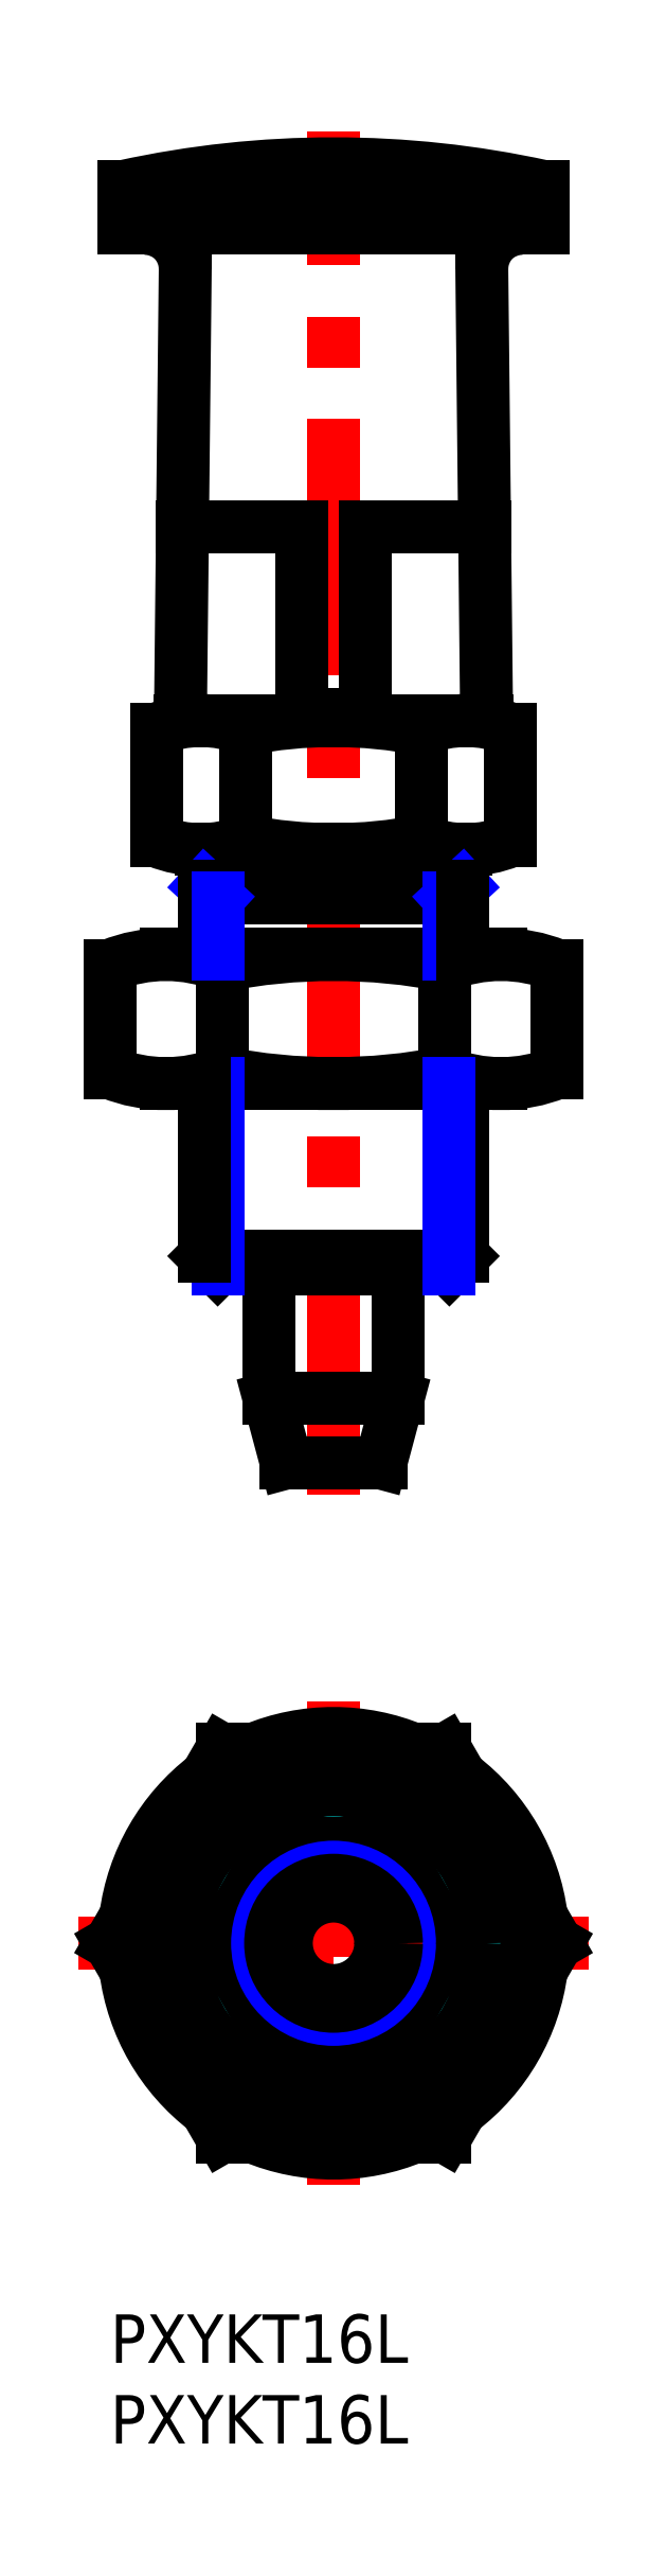
<metadata>
{"format":"dxf","ext":"dxf","renderer":"ezdxf+matplotlib","layout":"modelspace","background":"white","min_lineweight":24,"dpi":150}
</metadata>
<code>
0
SECTION
2
ENTITIES
0
INSERT
8
MSM_CONTINUOUS
2
*U3
10
0
20
0
30
0
0
INSERT
8
MSM_CONTINUOUS
2
*U4
10
0
20
0
30
0
0
LINE
8
MSM_CENTER
10
13.86
20
50.77
30
0
11
13.86
21
135.3
31
0
0
LINE
8
MSM_CONTINUOUS
10
2.887
20
91.3
30
0
11
2.887
21
98.24
31
0
0
LINE
8
MSM_CONTINUOUS
10
8.372
20
91.3
30
0
11
8.372
21
98.24
31
0
0
LINE
8
MSM_CONTINUOUS
10
19.34
20
91.3
30
0
11
19.34
21
98.24
31
0
0
LINE
8
MSM_CONTINUOUS
10
24.83
20
91.3
30
0
11
24.83
21
98.24
31
0
0
LINE
8
MSM_CONTINUOUS
10
5.629
20
90.77
30
0
11
22.08
21
90.77
31
0
0
ARC
8
MSM_CONTINUOUS
10
13.86
20
119.3
30
0
40
28.5
50
258.9
51
281.1
0
LINE
8
MSM_CONTINUOUS
10
3.464
20
76.27
30
0
11
24.25
21
76.27
31
0
0
LINE
8
MSM_CONTINUOUS
10
3.464
20
84.27
30
0
11
24.25
21
84.27
31
0
0
ARC
8
MSM_CONTINUOUS
10
13.86
20
112.3
30
0
40
36
50
258.9
51
281.1
0
ARC
8
MSM_CONTINUOUS
10
13.86
20
48.27
30
0
40
36
50
78.9
51
101.1
0
ARC
8
MSM_CONTINUOUS
10
3.464
20
85.52
30
0
40
9.252
50
248
51
292
0
LINE
8
MSM_CONTINUOUS
10
7.2e-15
20
76.95
30
0
11
7.2e-15
21
83.6
31
0
0
LINE
8
MSM_CONTINUOUS
10
6.928
20
76.95
30
0
11
6.928
21
83.6
31
0
0
ARC
8
MSM_CONTINUOUS
10
3.464
20
75.02
30
0
40
9.252
50
68.01
51
112
0
ARC
8
MSM_CONTINUOUS
10
5.629
20
98.1
30
0
40
7.325
50
248
51
292
0
LINE
8
MSM_CONTINUOUS
10
9.856
20
56.77
30
0
11
9.856
21
64.77
31
0
0
LINE
8
MSM_CONTINUOUS
10
17.86
20
56.77
30
0
11
17.86
21
64.77
31
0
0
ARC
8
MSM_CONTINUOUS
10
24.25
20
75.02
30
0
40
9.252
50
68.01
51
112
0
LINE
8
MSM_CONTINUOUS
10
20.78
20
76.95
30
0
11
20.78
21
83.6
31
0
0
ARC
8
MSM_CONTINUOUS
10
24.25
20
85.52
30
0
40
9.252
50
248
51
292
0
ARC
8
MSM_CONTINUOUS
10
22.08
20
98.1
30
0
40
7.325
50
248
51
292
0
LINE
8
MSM_CONTINUOUS
10
27.71
20
76.95
30
0
11
27.71
21
83.6
31
0
0
LINE
8
MSM_CENTER
10
13.86
20
38
30
0
11
13.86
21
8
31
0
0
LINE
8
MSM_CONTINUOUS
10
4.356
20
98.77
30
0
11
23.36
21
98.77
31
0
0
LINE
8
MSM_CONTINUOUS
10
0.8564
20
131.9
30
0
11
26.86
21
131.9
31
0
0
ARC
8
MSM_CONTINUOUS
10
13.86
20
70.27
30
0
40
28.5
50
78.9
51
101.1
0
LINE
8
MSM_CONTINUOUS
10
4.356
20
98.77
30
0
11
4.656
21
126.7
31
0
0
ARC
8
MSM_CONTINUOUS
10
5.629
20
91.45
30
0
40
7.325
50
68.01
51
112
0
LINE
8
MSM_CONTINUOUS
10
0.8564
20
129.3
30
0
11
0.8564
21
131.9
31
0
0
LINE
8
MSM_CONTINUOUS
10
0.8564
20
129.3
30
0
11
26.86
21
129.3
31
0
0
ARC
8
MSM_CONTINUOUS
10
2.156
20
126.8
30
0
40
2.5
50
359.4
51
90
0
LINE
8
MSM_CONTINUOUS
10
23.36
20
98.77
30
0
11
23.06
21
126.7
31
0
0
LINE
8
MSM_CONTINUOUS
10
11.86
20
98.77
30
0
11
11.86
21
110.8
31
0
0
LINE
8
MSM_CONTINUOUS
10
15.86
20
98.77
30
0
11
15.86
21
110.8
31
0
0
ARC
8
MSM_CONTINUOUS
10
22.08
20
91.45
30
0
40
7.325
50
68.01
51
112
0
ARC
8
MSM_CONTINUOUS
10
13.86
20
72.22
30
0
40
61.06
50
77.71
51
102.3
0
ARC
8
MSM_CONTINUOUS
10
25.56
20
126.8
30
0
40
2.5
50
90
51
180.6
0
LINE
8
MSM_CONTINUOUS
10
26.86
20
129.3
30
0
11
26.86
21
131.9
31
0
0
LINE
8
MSM_CENTER
10
-2
20
23
30
0
11
29.71
21
23
31
0
0
LINE
8
MSM_CONTINUOUS
10
9.856
20
56.77
30
0
11
17.86
21
56.77
31
0
0
ARC
8
MSM_CONTINUOUS
10
13.86
20
23
30
0
40
13
50
67.38
51
112.6
0
LINE
8
MSM_CONTINUOUS
10
17.86
20
56.77
30
0
11
16.78
21
52.77
31
0
0
LINE
8
MSM_CONTINUOUS
10
9.856
20
56.77
30
0
11
10.93
21
52.77
31
0
0
LINE
8
MSM_CONTINUOUS
10
16.78
20
52.77
30
0
11
10.93
21
52.77
31
0
0
LINE
8
MSM_CONTINUOUS
10
5.856
20
87.77
30
0
11
21.86
21
87.77
31
0
0
LINE
8
MSM_CONTINUOUS
10
5.856
20
88.52
30
0
11
21.86
21
88.52
31
0
0
LINE
8
MSM_CONTINUOUS
10
21.11
20
88.52
30
0
11
21.11
21
90.77
31
0
0
LINE
8
MSM_CONTINUOUS
10
6.606
20
88.52
30
0
11
6.606
21
90.77
31
0
0
LINE
8
MSM_NARROW
10
5.856
20
88.52
30
0
11
6.668
21
87.77
31
0
0
LINE
8
MSM_NARROW
10
21.86
20
88.52
30
0
11
21.04
21
87.77
31
0
0
CIRCLE
8
MSM_CONTINUOUS
10
13.86
20
23
30
0
40
4
0
CIRCLE
8
MSM_NARROW
10
13.86
20
23
30
0
40
7.188
0
CIRCLE
8
MSM_CONTINUOUS
10
13.86
20
23
30
0
40
8
0
ARC
8
MSM_CONTINUOUS
10
13.86
20
23
30
0
40
13
50
127.4
51
172.6
0
ARC
8
MSM_CONTINUOUS
10
13.86
20
23
30
0
40
13
50
187.4
51
232.6
0
ARC
8
MSM_CONTINUOUS
10
13.86
20
23
30
0
40
13
50
247.4
51
292.6
0
ARC
8
MSM_CONTINUOUS
10
13.86
20
23
30
0
40
13
50
307.4
51
352.6
0
ARC
8
MSM_CONTINUOUS
10
13.86
20
23
30
0
40
13
50
7.38
51
52.62
0
ARC
8
MSM_DASHED
10
13.86
20
23
30
0
40
13
50
52.62
51
67.38
0
ARC
8
MSM_DASHED
10
13.86
20
23
30
0
40
13
50
112.6
51
127.4
0
ARC
8
MSM_DASHED
10
13.86
20
23
30
0
40
13
50
172.6
51
187.4
0
ARC
8
MSM_DASHED
10
13.86
20
23
30
0
40
13
50
232.6
51
247.4
0
ARC
8
MSM_DASHED
10
13.86
20
23
30
0
40
13
50
292.6
51
307.4
0
ARC
8
MSM_DASHED
10
13.86
20
23
30
0
40
13
50
352.6
51
7.38
0
CIRCLE
8
MSM_CONTINUOUS
10
13.86
20
23
30
0
40
2.928
0
LINE
8
MSM_DASHED
10
8.372
20
32.5
30
0
11
2.887
21
23
31
0
0
LINE
8
MSM_DASHED
10
2.887
20
23
30
0
11
8.372
21
13.5
31
0
0
LINE
8
MSM_DASHED
10
8.372
20
13.5
30
0
11
19.34
21
13.5
31
0
0
LINE
8
MSM_DASHED
10
19.34
20
13.5
30
0
11
24.83
21
23
31
0
0
LINE
8
MSM_DASHED
10
24.83
20
23
30
0
11
19.34
21
32.5
31
0
0
LINE
8
MSM_DASHED
10
19.34
20
32.5
30
0
11
8.372
21
32.5
31
0
0
LINE
8
MSM_CONTINUOUS
10
6.928
20
35
30
0
11
2.1e-15
21
23
31
0
0
LINE
8
MSM_CONTINUOUS
10
2.1e-15
20
23
30
0
11
6.928
21
11
31
0
0
LINE
8
MSM_CONTINUOUS
10
6.928
20
11
30
0
11
20.78
21
11
31
0
0
LINE
8
MSM_CONTINUOUS
10
20.78
20
11
30
0
11
27.71
21
23
31
0
0
LINE
8
MSM_CONTINUOUS
10
27.71
20
23
30
0
11
20.78
21
35
31
0
0
LINE
8
MSM_CONTINUOUS
10
20.78
20
35
30
0
11
6.928
21
35
31
0
0
LINE
8
MSM_CONTINUOUS
10
11.86
20
110.8
30
0
11
4.485
21
110.8
31
0
0
LINE
8
MSM_CONTINUOUS
10
15.86
20
110.8
30
0
11
23.23
21
110.8
31
0
0
LINE
8
MSM_CONTINUOUS
10
15.86
20
99.17
30
0
11
11.86
21
99.17
31
0
0
LINE
8
MSM_CONTINUOUS
10
5.856
20
88.52
30
0
11
5.856
21
84.27
31
0
0
LINE
8
MSM_NARROW
10
6.668
20
87.77
30
0
11
6.668
21
84.27
31
0
0
LINE
8
MSM_NARROW
10
21.04
20
87.77
30
0
11
21.04
21
84.27
31
0
0
LINE
8
MSM_CONTINUOUS
10
21.86
20
88.52
30
0
11
21.86
21
84.27
31
0
0
LINE
8
MSM_CONTINUOUS
10
6.668
20
64.77
30
0
11
21.04
21
64.77
31
0
0
LINE
8
MSM_CONTINUOUS
10
21.04
20
64.77
30
0
11
21.86
21
65.58
31
0
0
LINE
8
MSM_CONTINUOUS
10
21.86
20
65.58
30
0
11
5.856
21
65.58
31
0
0
LINE
8
MSM_CONTINUOUS
10
5.856
20
65.58
30
0
11
6.668
21
64.77
31
0
0
CIRCLE
8
MSM_CONTINUOUS
10
13.86
20
23
30
0
40
9.5
0
CIRCLE
8
MSM_CONTINUOUS
10
13.86
20
23
30
0
40
12
0
LINE
8
MSM_CONTINUOUS
10
21.86
20
76.27
30
0
11
21.86
21
65.58
31
0
0
LINE
8
MSM_NARROW
10
21.04
20
76.27
30
0
11
21.04
21
64.77
31
0
0
LINE
8
MSM_NARROW
10
6.668
20
76.27
30
0
11
6.668
21
64.77
31
0
0
LINE
8
MSM_CONTINUOUS
10
5.856
20
76.27
30
0
11
5.856
21
65.58
31
0
0
VIEWPORT
8
0
10
142.5
20
167.2
30
0
40
29.24
41
11.63
68
     1
69
     1
0
VIEWPORT
8
MSM_CONTINUOUS
10
128.5
20
97.5
30
0
40
205.6
41
156
68
     2
69
     2
0
ENDSEC
0
EOF

</code>
